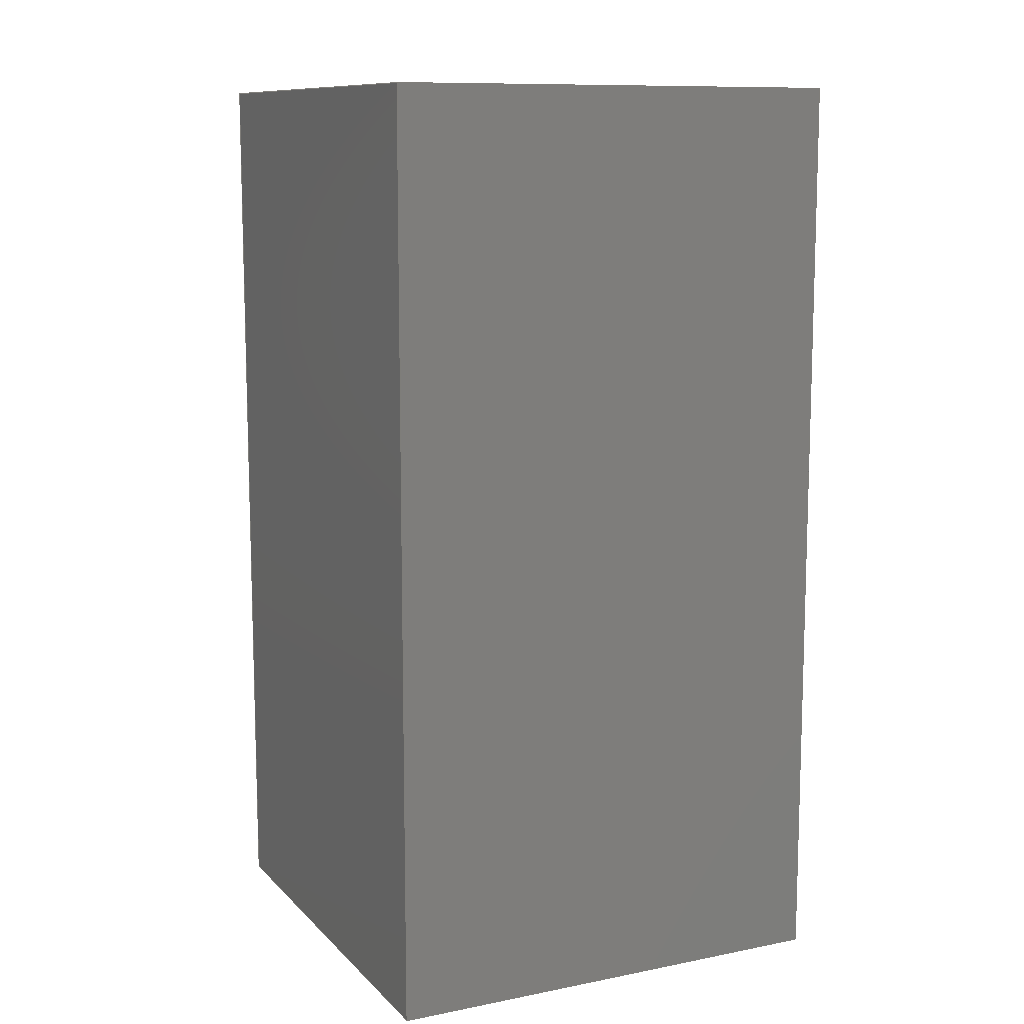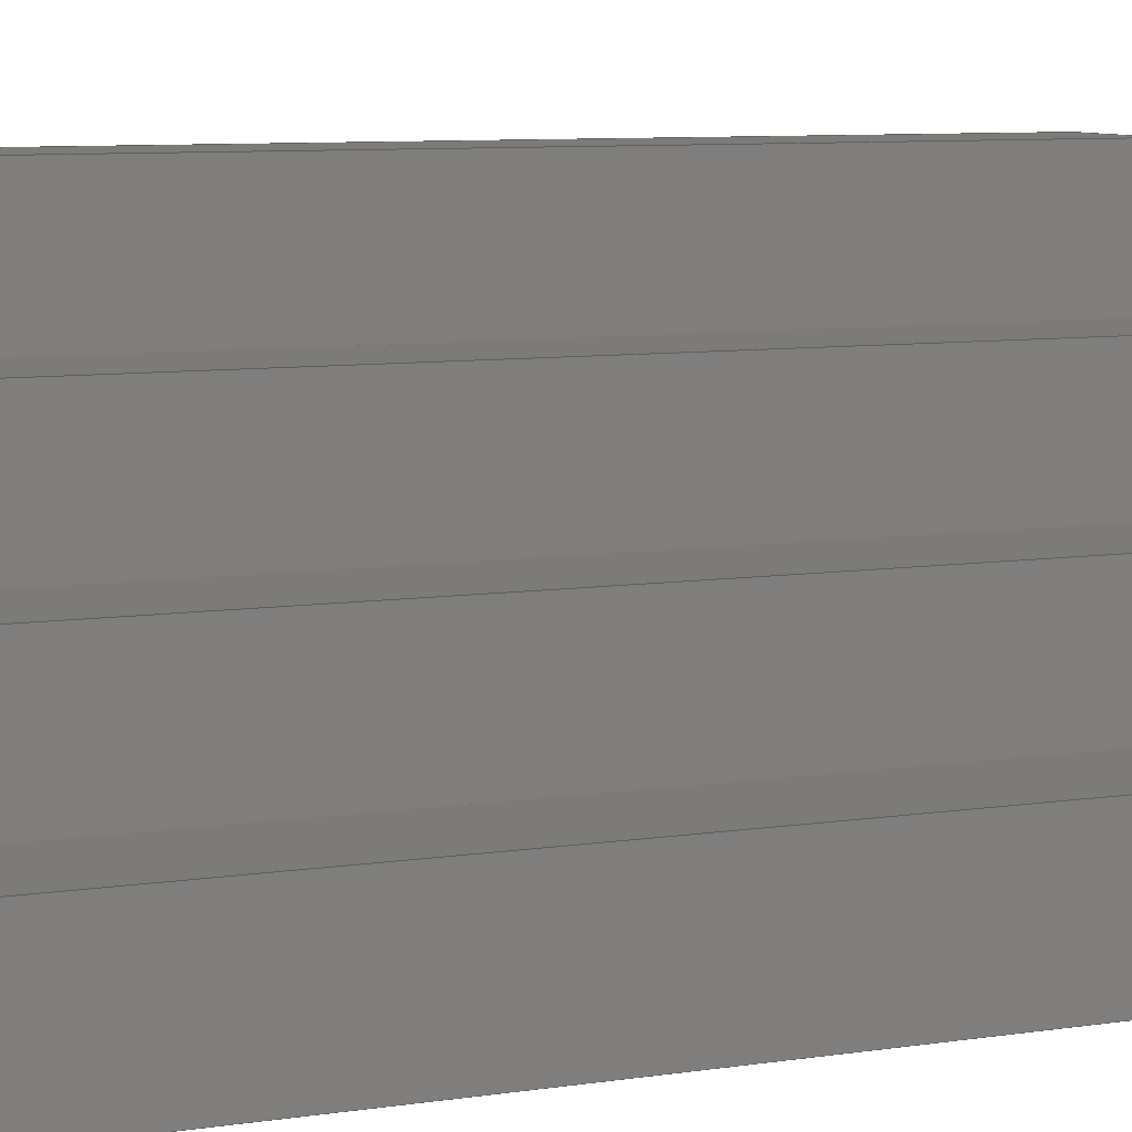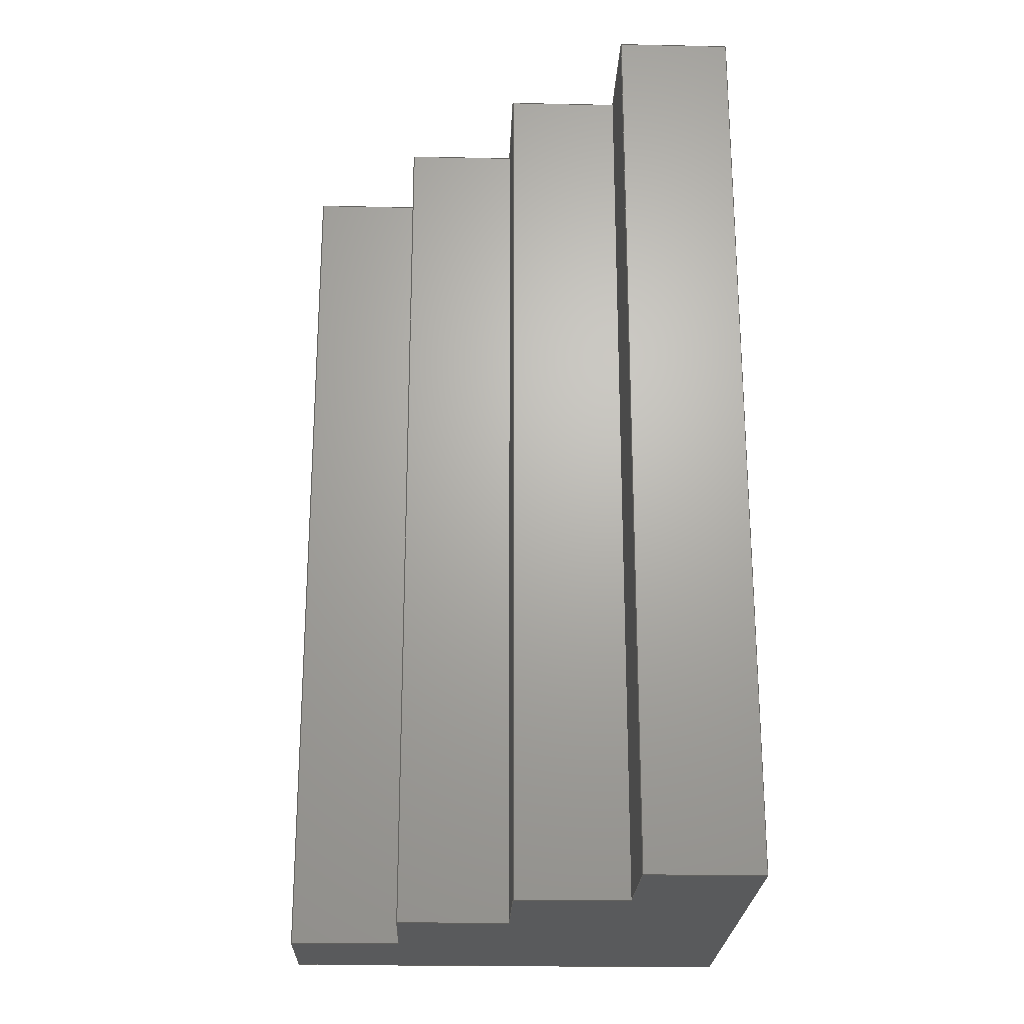
<metadata>
{"format":"step","ext":"step","renderer":"f3d","projection":"perspective","resolution":1024,"background":"white","views":[{"elev":10.7,"azim":-26.1,"up":"+Z"},{"elev":8.4,"azim":67.6,"up":"+Y"},{"elev":-23.0,"azim":178.0,"up":"+Z"}]}
</metadata>
<code>
ISO-10303-21;
DATA;
#1=MECHANICAL_DESIGN_GEOMETRIC_PRESENTATION_REPRESENTATION('',(#4),#372);
#2=SHAPE_REPRESENTATION_RELATIONSHIP('SRR','None',#379,#3);
#3=ADVANCED_BREP_SHAPE_REPRESENTATION('',(#5),#371);
#4=STYLED_ITEM('',(#388),#5);
#5=MANIFOLD_SOLID_BREP('Body1',#224);
#6=FACE_OUTER_BOUND('',#18,.T.);
#7=FACE_OUTER_BOUND('',#19,.T.);
#8=FACE_OUTER_BOUND('',#20,.T.);
#9=FACE_OUTER_BOUND('',#21,.T.);
#10=FACE_OUTER_BOUND('',#22,.T.);
#11=FACE_OUTER_BOUND('',#23,.T.);
#12=FACE_OUTER_BOUND('',#24,.T.);
#13=FACE_OUTER_BOUND('',#25,.T.);
#14=FACE_OUTER_BOUND('',#26,.T.);
#15=FACE_OUTER_BOUND('',#27,.T.);
#16=FACE_OUTER_BOUND('',#28,.T.);
#17=FACE_OUTER_BOUND('',#29,.T.);
#18=EDGE_LOOP('',(#140,#141,#142,#143));
#19=EDGE_LOOP('',(#144,#145,#146,#147));
#20=EDGE_LOOP('',(#148,#149,#150,#151));
#21=EDGE_LOOP('',(#152,#153,#154,#155));
#22=EDGE_LOOP('',(#156,#157,#158,#159));
#23=EDGE_LOOP('',(#160,#161,#162,#163));
#24=EDGE_LOOP('',(#164,#165,#166,#167));
#25=EDGE_LOOP('',(#168,#169,#170,#171));
#26=EDGE_LOOP('',(#172,#173,#174,#175));
#27=EDGE_LOOP('',(#176,#177,#178,#179));
#28=EDGE_LOOP('',(#180,#181,#182,#183,#184,#185,#186,#187,#188,#189));
#29=EDGE_LOOP('',(#190,#191,#192,#193,#194,#195,#196,#197,#198,#199));
#30=LINE('',#310,#60);
#31=LINE('',#312,#61);
#32=LINE('',#314,#62);
#33=LINE('',#315,#63);
#34=LINE('',#318,#64);
#35=LINE('',#320,#65);
#36=LINE('',#321,#66);
#37=LINE('',#324,#67);
#38=LINE('',#326,#68);
#39=LINE('',#327,#69);
#40=LINE('',#330,#70);
#41=LINE('',#332,#71);
#42=LINE('',#333,#72);
#43=LINE('',#336,#73);
#44=LINE('',#338,#74);
#45=LINE('',#339,#75);
#46=LINE('',#342,#76);
#47=LINE('',#344,#77);
#48=LINE('',#345,#78);
#49=LINE('',#348,#79);
#50=LINE('',#350,#80);
#51=LINE('',#351,#81);
#52=LINE('',#354,#82);
#53=LINE('',#356,#83);
#54=LINE('',#357,#84);
#55=LINE('',#360,#85);
#56=LINE('',#362,#86);
#57=LINE('',#363,#87);
#58=LINE('',#365,#88);
#59=LINE('',#366,#89);
#60=VECTOR('',#254,1);
#61=VECTOR('',#255,1);
#62=VECTOR('',#256,1);
#63=VECTOR('',#257,1);
#64=VECTOR('',#260,1);
#65=VECTOR('',#261,1);
#66=VECTOR('',#262,1);
#67=VECTOR('',#265,1);
#68=VECTOR('',#266,1);
#69=VECTOR('',#267,1);
#70=VECTOR('',#270,1);
#71=VECTOR('',#271,1);
#72=VECTOR('',#272,1);
#73=VECTOR('',#275,1);
#74=VECTOR('',#276,1);
#75=VECTOR('',#277,1);
#76=VECTOR('',#280,1);
#77=VECTOR('',#281,1);
#78=VECTOR('',#282,1);
#79=VECTOR('',#285,1);
#80=VECTOR('',#286,1);
#81=VECTOR('',#287,1);
#82=VECTOR('',#290,1);
#83=VECTOR('',#291,1);
#84=VECTOR('',#292,1);
#85=VECTOR('',#295,1);
#86=VECTOR('',#296,1);
#87=VECTOR('',#297,1);
#88=VECTOR('',#300,1);
#89=VECTOR('',#301,1);
#90=VERTEX_POINT('',#308);
#91=VERTEX_POINT('',#309);
#92=VERTEX_POINT('',#311);
#93=VERTEX_POINT('',#313);
#94=VERTEX_POINT('',#317);
#95=VERTEX_POINT('',#319);
#96=VERTEX_POINT('',#323);
#97=VERTEX_POINT('',#325);
#98=VERTEX_POINT('',#329);
#99=VERTEX_POINT('',#331);
#100=VERTEX_POINT('',#335);
#101=VERTEX_POINT('',#337);
#102=VERTEX_POINT('',#341);
#103=VERTEX_POINT('',#343);
#104=VERTEX_POINT('',#347);
#105=VERTEX_POINT('',#349);
#106=VERTEX_POINT('',#353);
#107=VERTEX_POINT('',#355);
#108=VERTEX_POINT('',#359);
#109=VERTEX_POINT('',#361);
#110=EDGE_CURVE('',#90,#91,#30,.T.);
#111=EDGE_CURVE('',#91,#92,#31,.T.);
#112=EDGE_CURVE('',#93,#92,#32,.T.);
#113=EDGE_CURVE('',#90,#93,#33,.T.);
#114=EDGE_CURVE('',#94,#90,#34,.T.);
#115=EDGE_CURVE('',#95,#93,#35,.T.);
#116=EDGE_CURVE('',#94,#95,#36,.T.);
#117=EDGE_CURVE('',#96,#94,#37,.T.);
#118=EDGE_CURVE('',#97,#95,#38,.T.);
#119=EDGE_CURVE('',#96,#97,#39,.T.);
#120=EDGE_CURVE('',#98,#96,#40,.T.);
#121=EDGE_CURVE('',#99,#97,#41,.T.);
#122=EDGE_CURVE('',#98,#99,#42,.T.);
#123=EDGE_CURVE('',#100,#98,#43,.T.);
#124=EDGE_CURVE('',#101,#99,#44,.T.);
#125=EDGE_CURVE('',#100,#101,#45,.T.);
#126=EDGE_CURVE('',#102,#100,#46,.T.);
#127=EDGE_CURVE('',#103,#101,#47,.T.);
#128=EDGE_CURVE('',#102,#103,#48,.T.);
#129=EDGE_CURVE('',#104,#102,#49,.T.);
#130=EDGE_CURVE('',#105,#103,#50,.T.);
#131=EDGE_CURVE('',#104,#105,#51,.T.);
#132=EDGE_CURVE('',#106,#104,#52,.T.);
#133=EDGE_CURVE('',#107,#105,#53,.T.);
#134=EDGE_CURVE('',#106,#107,#54,.T.);
#135=EDGE_CURVE('',#108,#106,#55,.T.);
#136=EDGE_CURVE('',#109,#107,#56,.T.);
#137=EDGE_CURVE('',#108,#109,#57,.T.);
#138=EDGE_CURVE('',#91,#108,#58,.T.);
#139=EDGE_CURVE('',#92,#109,#59,.T.);
#140=ORIENTED_EDGE('',*,*,#110,.T.);
#141=ORIENTED_EDGE('',*,*,#111,.T.);
#142=ORIENTED_EDGE('',*,*,#112,.F.);
#143=ORIENTED_EDGE('',*,*,#113,.F.);
#144=ORIENTED_EDGE('',*,*,#114,.T.);
#145=ORIENTED_EDGE('',*,*,#113,.T.);
#146=ORIENTED_EDGE('',*,*,#115,.F.);
#147=ORIENTED_EDGE('',*,*,#116,.F.);
#148=ORIENTED_EDGE('',*,*,#117,.T.);
#149=ORIENTED_EDGE('',*,*,#116,.T.);
#150=ORIENTED_EDGE('',*,*,#118,.F.);
#151=ORIENTED_EDGE('',*,*,#119,.F.);
#152=ORIENTED_EDGE('',*,*,#120,.T.);
#153=ORIENTED_EDGE('',*,*,#119,.T.);
#154=ORIENTED_EDGE('',*,*,#121,.F.);
#155=ORIENTED_EDGE('',*,*,#122,.F.);
#156=ORIENTED_EDGE('',*,*,#123,.T.);
#157=ORIENTED_EDGE('',*,*,#122,.T.);
#158=ORIENTED_EDGE('',*,*,#124,.F.);
#159=ORIENTED_EDGE('',*,*,#125,.F.);
#160=ORIENTED_EDGE('',*,*,#126,.T.);
#161=ORIENTED_EDGE('',*,*,#125,.T.);
#162=ORIENTED_EDGE('',*,*,#127,.F.);
#163=ORIENTED_EDGE('',*,*,#128,.F.);
#164=ORIENTED_EDGE('',*,*,#129,.T.);
#165=ORIENTED_EDGE('',*,*,#128,.T.);
#166=ORIENTED_EDGE('',*,*,#130,.F.);
#167=ORIENTED_EDGE('',*,*,#131,.F.);
#168=ORIENTED_EDGE('',*,*,#132,.T.);
#169=ORIENTED_EDGE('',*,*,#131,.T.);
#170=ORIENTED_EDGE('',*,*,#133,.F.);
#171=ORIENTED_EDGE('',*,*,#134,.F.);
#172=ORIENTED_EDGE('',*,*,#135,.T.);
#173=ORIENTED_EDGE('',*,*,#134,.T.);
#174=ORIENTED_EDGE('',*,*,#136,.F.);
#175=ORIENTED_EDGE('',*,*,#137,.F.);
#176=ORIENTED_EDGE('',*,*,#138,.T.);
#177=ORIENTED_EDGE('',*,*,#137,.T.);
#178=ORIENTED_EDGE('',*,*,#139,.F.);
#179=ORIENTED_EDGE('',*,*,#111,.F.);
#180=ORIENTED_EDGE('',*,*,#139,.T.);
#181=ORIENTED_EDGE('',*,*,#136,.T.);
#182=ORIENTED_EDGE('',*,*,#133,.T.);
#183=ORIENTED_EDGE('',*,*,#130,.T.);
#184=ORIENTED_EDGE('',*,*,#127,.T.);
#185=ORIENTED_EDGE('',*,*,#124,.T.);
#186=ORIENTED_EDGE('',*,*,#121,.T.);
#187=ORIENTED_EDGE('',*,*,#118,.T.);
#188=ORIENTED_EDGE('',*,*,#115,.T.);
#189=ORIENTED_EDGE('',*,*,#112,.T.);
#190=ORIENTED_EDGE('',*,*,#138,.F.);
#191=ORIENTED_EDGE('',*,*,#110,.F.);
#192=ORIENTED_EDGE('',*,*,#114,.F.);
#193=ORIENTED_EDGE('',*,*,#117,.F.);
#194=ORIENTED_EDGE('',*,*,#120,.F.);
#195=ORIENTED_EDGE('',*,*,#123,.F.);
#196=ORIENTED_EDGE('',*,*,#126,.F.);
#197=ORIENTED_EDGE('',*,*,#129,.F.);
#198=ORIENTED_EDGE('',*,*,#132,.F.);
#199=ORIENTED_EDGE('',*,*,#135,.F.);
#200=PLANE('',#238);
#201=PLANE('',#239);
#202=PLANE('',#240);
#203=PLANE('',#241);
#204=PLANE('',#242);
#205=PLANE('',#243);
#206=PLANE('',#244);
#207=PLANE('',#245);
#208=PLANE('',#246);
#209=PLANE('',#247);
#210=PLANE('',#248);
#211=PLANE('',#249);
#212=ADVANCED_FACE('',(#6),#200,.T.);
#213=ADVANCED_FACE('',(#7),#201,.T.);
#214=ADVANCED_FACE('',(#8),#202,.T.);
#215=ADVANCED_FACE('',(#9),#203,.T.);
#216=ADVANCED_FACE('',(#10),#204,.T.);
#217=ADVANCED_FACE('',(#11),#205,.T.);
#218=ADVANCED_FACE('',(#12),#206,.T.);
#219=ADVANCED_FACE('',(#13),#207,.T.);
#220=ADVANCED_FACE('',(#14),#208,.T.);
#221=ADVANCED_FACE('',(#15),#209,.T.);
#222=ADVANCED_FACE('',(#16),#210,.T.);
#223=ADVANCED_FACE('',(#17),#211,.F.);
#224=CLOSED_SHELL('',(#212,#213,#214,#215,#216,#217,#218,#219,#220,#221,
#222,#223));
#225=DERIVED_UNIT_ELEMENT(#227,1);
#226=DERIVED_UNIT_ELEMENT(#374,3);
#227=(
MASS_UNIT()
NAMED_UNIT(*)
SI_UNIT(.KILO.,.GRAM.)
);
#228=DERIVED_UNIT((#225,#226));
#229=MEASURE_REPRESENTATION_ITEM('density measure',
POSITIVE_RATIO_MEASURE(7850),#228);
#230=PROPERTY_DEFINITION_REPRESENTATION(#235,#232);
#231=PROPERTY_DEFINITION_REPRESENTATION(#236,#233);
#232=REPRESENTATION('material name',(#234),#371);
#233=REPRESENTATION('density',(#229),#371);
#234=DESCRIPTIVE_REPRESENTATION_ITEM('Steel','Steel');
#235=PROPERTY_DEFINITION('material property','material name',#381);
#236=PROPERTY_DEFINITION('material property','density of part',#381);
#237=AXIS2_PLACEMENT_3D('placement',#306,#250,#251);
#238=AXIS2_PLACEMENT_3D('',#307,#252,#253);
#239=AXIS2_PLACEMENT_3D('',#316,#258,#259);
#240=AXIS2_PLACEMENT_3D('',#322,#263,#264);
#241=AXIS2_PLACEMENT_3D('',#328,#268,#269);
#242=AXIS2_PLACEMENT_3D('',#334,#273,#274);
#243=AXIS2_PLACEMENT_3D('',#340,#278,#279);
#244=AXIS2_PLACEMENT_3D('',#346,#283,#284);
#245=AXIS2_PLACEMENT_3D('',#352,#288,#289);
#246=AXIS2_PLACEMENT_3D('',#358,#293,#294);
#247=AXIS2_PLACEMENT_3D('',#364,#298,#299);
#248=AXIS2_PLACEMENT_3D('',#367,#302,#303);
#249=AXIS2_PLACEMENT_3D('',#368,#304,#305);
#250=DIRECTION('axis',(0,0,1));
#251=DIRECTION('refdir',(1,0,0));
#252=DIRECTION('center_axis',(0,-1,0));
#253=DIRECTION('ref_axis',(1,0,0));
#254=DIRECTION('',(1,0,0));
#255=DIRECTION('',(0,0,1));
#256=DIRECTION('',(1,0,0));
#257=DIRECTION('',(0,0,1));
#258=DIRECTION('center_axis',(-0.9999,0.01291,0));
#259=DIRECTION('ref_axis',(-0.01291,-0.9999,0));
#260=DIRECTION('',(-0.01291,-0.9999,0));
#261=DIRECTION('',(-0.01291,-0.9999,0));
#262=DIRECTION('',(0,0,1));
#263=DIRECTION('center_axis',(0,1,0));
#264=DIRECTION('ref_axis',(-1,0,0));
#265=DIRECTION('',(-1,0,0));
#266=DIRECTION('',(-1,0,0));
#267=DIRECTION('',(0,0,1));
#268=DIRECTION('center_axis',(1,0,0));
#269=DIRECTION('ref_axis',(0,1,0));
#270=DIRECTION('',(0,1,0));
#271=DIRECTION('',(0,1,0));
#272=DIRECTION('',(0,0,1));
#273=DIRECTION('center_axis',(0,1,0));
#274=DIRECTION('ref_axis',(-1,0,0));
#275=DIRECTION('',(-1,0,0));
#276=DIRECTION('',(-1,0,0));
#277=DIRECTION('',(0,0,1));
#278=DIRECTION('center_axis',(1,0,0));
#279=DIRECTION('ref_axis',(0,1,0));
#280=DIRECTION('',(0,1,0));
#281=DIRECTION('',(0,1,0));
#282=DIRECTION('',(0,0,1));
#283=DIRECTION('center_axis',(0,1,0));
#284=DIRECTION('ref_axis',(-1,0,0));
#285=DIRECTION('',(-1,0,0));
#286=DIRECTION('',(-1,0,0));
#287=DIRECTION('',(0,0,1));
#288=DIRECTION('center_axis',(1,0,0));
#289=DIRECTION('ref_axis',(0,1,0));
#290=DIRECTION('',(0,1,0));
#291=DIRECTION('',(0,1,0));
#292=DIRECTION('',(0,0,1));
#293=DIRECTION('center_axis',(0,1,0));
#294=DIRECTION('ref_axis',(-1,0,0));
#295=DIRECTION('',(-1,0,0));
#296=DIRECTION('',(-1,0,0));
#297=DIRECTION('',(0,0,1));
#298=DIRECTION('center_axis',(1,0,0));
#299=DIRECTION('ref_axis',(0,1,0));
#300=DIRECTION('',(0,1,0));
#301=DIRECTION('',(0,1,0));
#302=DIRECTION('center_axis',(0,0,1));
#303=DIRECTION('ref_axis',(1,0,0));
#304=DIRECTION('center_axis',(0,0,1));
#305=DIRECTION('ref_axis',(1,0,0));
#306=CARTESIAN_POINT('',(0,0,0));
#307=CARTESIAN_POINT('Origin',(30,0,0));
#308=CARTESIAN_POINT('',(30,0,0));
#309=CARTESIAN_POINT('',(40.13,0,0));
#310=CARTESIAN_POINT('',(30,0,0));
#311=CARTESIAN_POINT('',(40.13,0,20));
#312=CARTESIAN_POINT('',(40.13,0,0));
#313=CARTESIAN_POINT('',(30,0,20));
#314=CARTESIAN_POINT('',(30,0,20));
#315=CARTESIAN_POINT('',(30,0,0));
#316=CARTESIAN_POINT('Origin',(30.13,10.28,0));
#317=CARTESIAN_POINT('',(30.13,10.28,0));
#318=CARTESIAN_POINT('',(30.13,10.28,0));
#319=CARTESIAN_POINT('',(30.13,10.28,20));
#320=CARTESIAN_POINT('',(30.13,10.28,20));
#321=CARTESIAN_POINT('',(30.13,10.28,0));
#322=CARTESIAN_POINT('Origin',(32.63,10.28,0));
#323=CARTESIAN_POINT('',(32.63,10.28,0));
#324=CARTESIAN_POINT('',(32.63,10.28,0));
#325=CARTESIAN_POINT('',(32.63,10.28,20));
#326=CARTESIAN_POINT('',(32.63,10.28,20));
#327=CARTESIAN_POINT('',(32.63,10.28,0));
#328=CARTESIAN_POINT('Origin',(32.63,7.776,0));
#329=CARTESIAN_POINT('',(32.63,7.776,0));
#330=CARTESIAN_POINT('',(32.63,7.776,0));
#331=CARTESIAN_POINT('',(32.63,7.776,20));
#332=CARTESIAN_POINT('',(32.63,7.776,20));
#333=CARTESIAN_POINT('',(32.63,7.776,0));
#334=CARTESIAN_POINT('Origin',(35.13,7.776,0));
#335=CARTESIAN_POINT('',(35.13,7.776,0));
#336=CARTESIAN_POINT('',(35.13,7.776,0));
#337=CARTESIAN_POINT('',(35.13,7.776,20));
#338=CARTESIAN_POINT('',(35.13,7.776,20));
#339=CARTESIAN_POINT('',(35.13,7.776,0));
#340=CARTESIAN_POINT('Origin',(35.13,5.276,0));
#341=CARTESIAN_POINT('',(35.13,5.276,0));
#342=CARTESIAN_POINT('',(35.13,5.276,0));
#343=CARTESIAN_POINT('',(35.13,5.276,20));
#344=CARTESIAN_POINT('',(35.13,5.276,20));
#345=CARTESIAN_POINT('',(35.13,5.276,0));
#346=CARTESIAN_POINT('Origin',(37.63,5.276,0));
#347=CARTESIAN_POINT('',(37.63,5.276,0));
#348=CARTESIAN_POINT('',(37.63,5.276,0));
#349=CARTESIAN_POINT('',(37.63,5.276,20));
#350=CARTESIAN_POINT('',(37.63,5.276,20));
#351=CARTESIAN_POINT('',(37.63,5.276,0));
#352=CARTESIAN_POINT('Origin',(37.63,2.776,0));
#353=CARTESIAN_POINT('',(37.63,2.776,0));
#354=CARTESIAN_POINT('',(37.63,2.776,0));
#355=CARTESIAN_POINT('',(37.63,2.776,20));
#356=CARTESIAN_POINT('',(37.63,2.776,20));
#357=CARTESIAN_POINT('',(37.63,2.776,0));
#358=CARTESIAN_POINT('Origin',(40.13,2.776,0));
#359=CARTESIAN_POINT('',(40.13,2.776,0));
#360=CARTESIAN_POINT('',(40.13,2.776,0));
#361=CARTESIAN_POINT('',(40.13,2.776,20));
#362=CARTESIAN_POINT('',(40.13,2.776,20));
#363=CARTESIAN_POINT('',(40.13,2.776,0));
#364=CARTESIAN_POINT('Origin',(40.13,0,0));
#365=CARTESIAN_POINT('',(40.13,0,0));
#366=CARTESIAN_POINT('',(40.13,0,20));
#367=CARTESIAN_POINT('Origin',(35.07,5.138,20));
#368=CARTESIAN_POINT('Origin',(35.07,5.138,0));
#369=UNCERTAINTY_MEASURE_WITH_UNIT(LENGTH_MEASURE(0.001),#373,
'DISTANCE_ACCURACY_VALUE',
'Maximum model space distance between geometric entities at asserted c
onnectivities');
#370=UNCERTAINTY_MEASURE_WITH_UNIT(LENGTH_MEASURE(0.001),#373,
'DISTANCE_ACCURACY_VALUE',
'Maximum model space distance between geometric entities at asserted c
onnectivities');
#371=(
GEOMETRIC_REPRESENTATION_CONTEXT(3)
GLOBAL_UNCERTAINTY_ASSIGNED_CONTEXT((#369))
GLOBAL_UNIT_ASSIGNED_CONTEXT((#373,#375,#376))
REPRESENTATION_CONTEXT('','3D')
);
#372=(
GEOMETRIC_REPRESENTATION_CONTEXT(3)
GLOBAL_UNCERTAINTY_ASSIGNED_CONTEXT((#370))
GLOBAL_UNIT_ASSIGNED_CONTEXT((#373,#375,#376))
REPRESENTATION_CONTEXT('','3D')
);
#373=(
LENGTH_UNIT()
NAMED_UNIT(*)
SI_UNIT(.CENTI.,.METRE.)
);
#374=(
LENGTH_UNIT()
NAMED_UNIT(*)
SI_UNIT($,.METRE.)
);
#375=(
NAMED_UNIT(*)
PLANE_ANGLE_UNIT()
SI_UNIT($,.RADIAN.)
);
#376=(
NAMED_UNIT(*)
SI_UNIT($,.STERADIAN.)
SOLID_ANGLE_UNIT()
);
#377=SHAPE_DEFINITION_REPRESENTATION(#378,#379);
#378=PRODUCT_DEFINITION_SHAPE('',$,#381);
#379=SHAPE_REPRESENTATION('',(#237),#371);
#380=PRODUCT_DEFINITION_CONTEXT('part definition',#385,'design');
#381=PRODUCT_DEFINITION('STAIRS','STAIRS',#382,#380);
#382=PRODUCT_DEFINITION_FORMATION('',$,#387);
#383=PRODUCT_RELATED_PRODUCT_CATEGORY('STAIRS','STAIRS',(#387));
#384=APPLICATION_PROTOCOL_DEFINITION('international standard',
'automotive_design',2009,#385);
#385=APPLICATION_CONTEXT(
'Core Data for Automotive Mechanical Design Process');
#386=PRODUCT_CONTEXT('part definition',#385,'mechanical');
#387=PRODUCT('STAIRS','STAIRS',$,(#386));
#388=PRESENTATION_STYLE_ASSIGNMENT((#389));
#389=SURFACE_STYLE_USAGE(.BOTH.,#390);
#390=SURFACE_SIDE_STYLE('',(#391));
#391=SURFACE_STYLE_FILL_AREA(#392);
#392=FILL_AREA_STYLE('Steel - Satin',(#393));
#393=FILL_AREA_STYLE_COLOUR('Steel - Satin',#394);
#394=COLOUR_RGB('Steel - Satin',0.6275,0.6275,0.6275);
ENDSEC;
END-ISO-10303-21;

</code>
